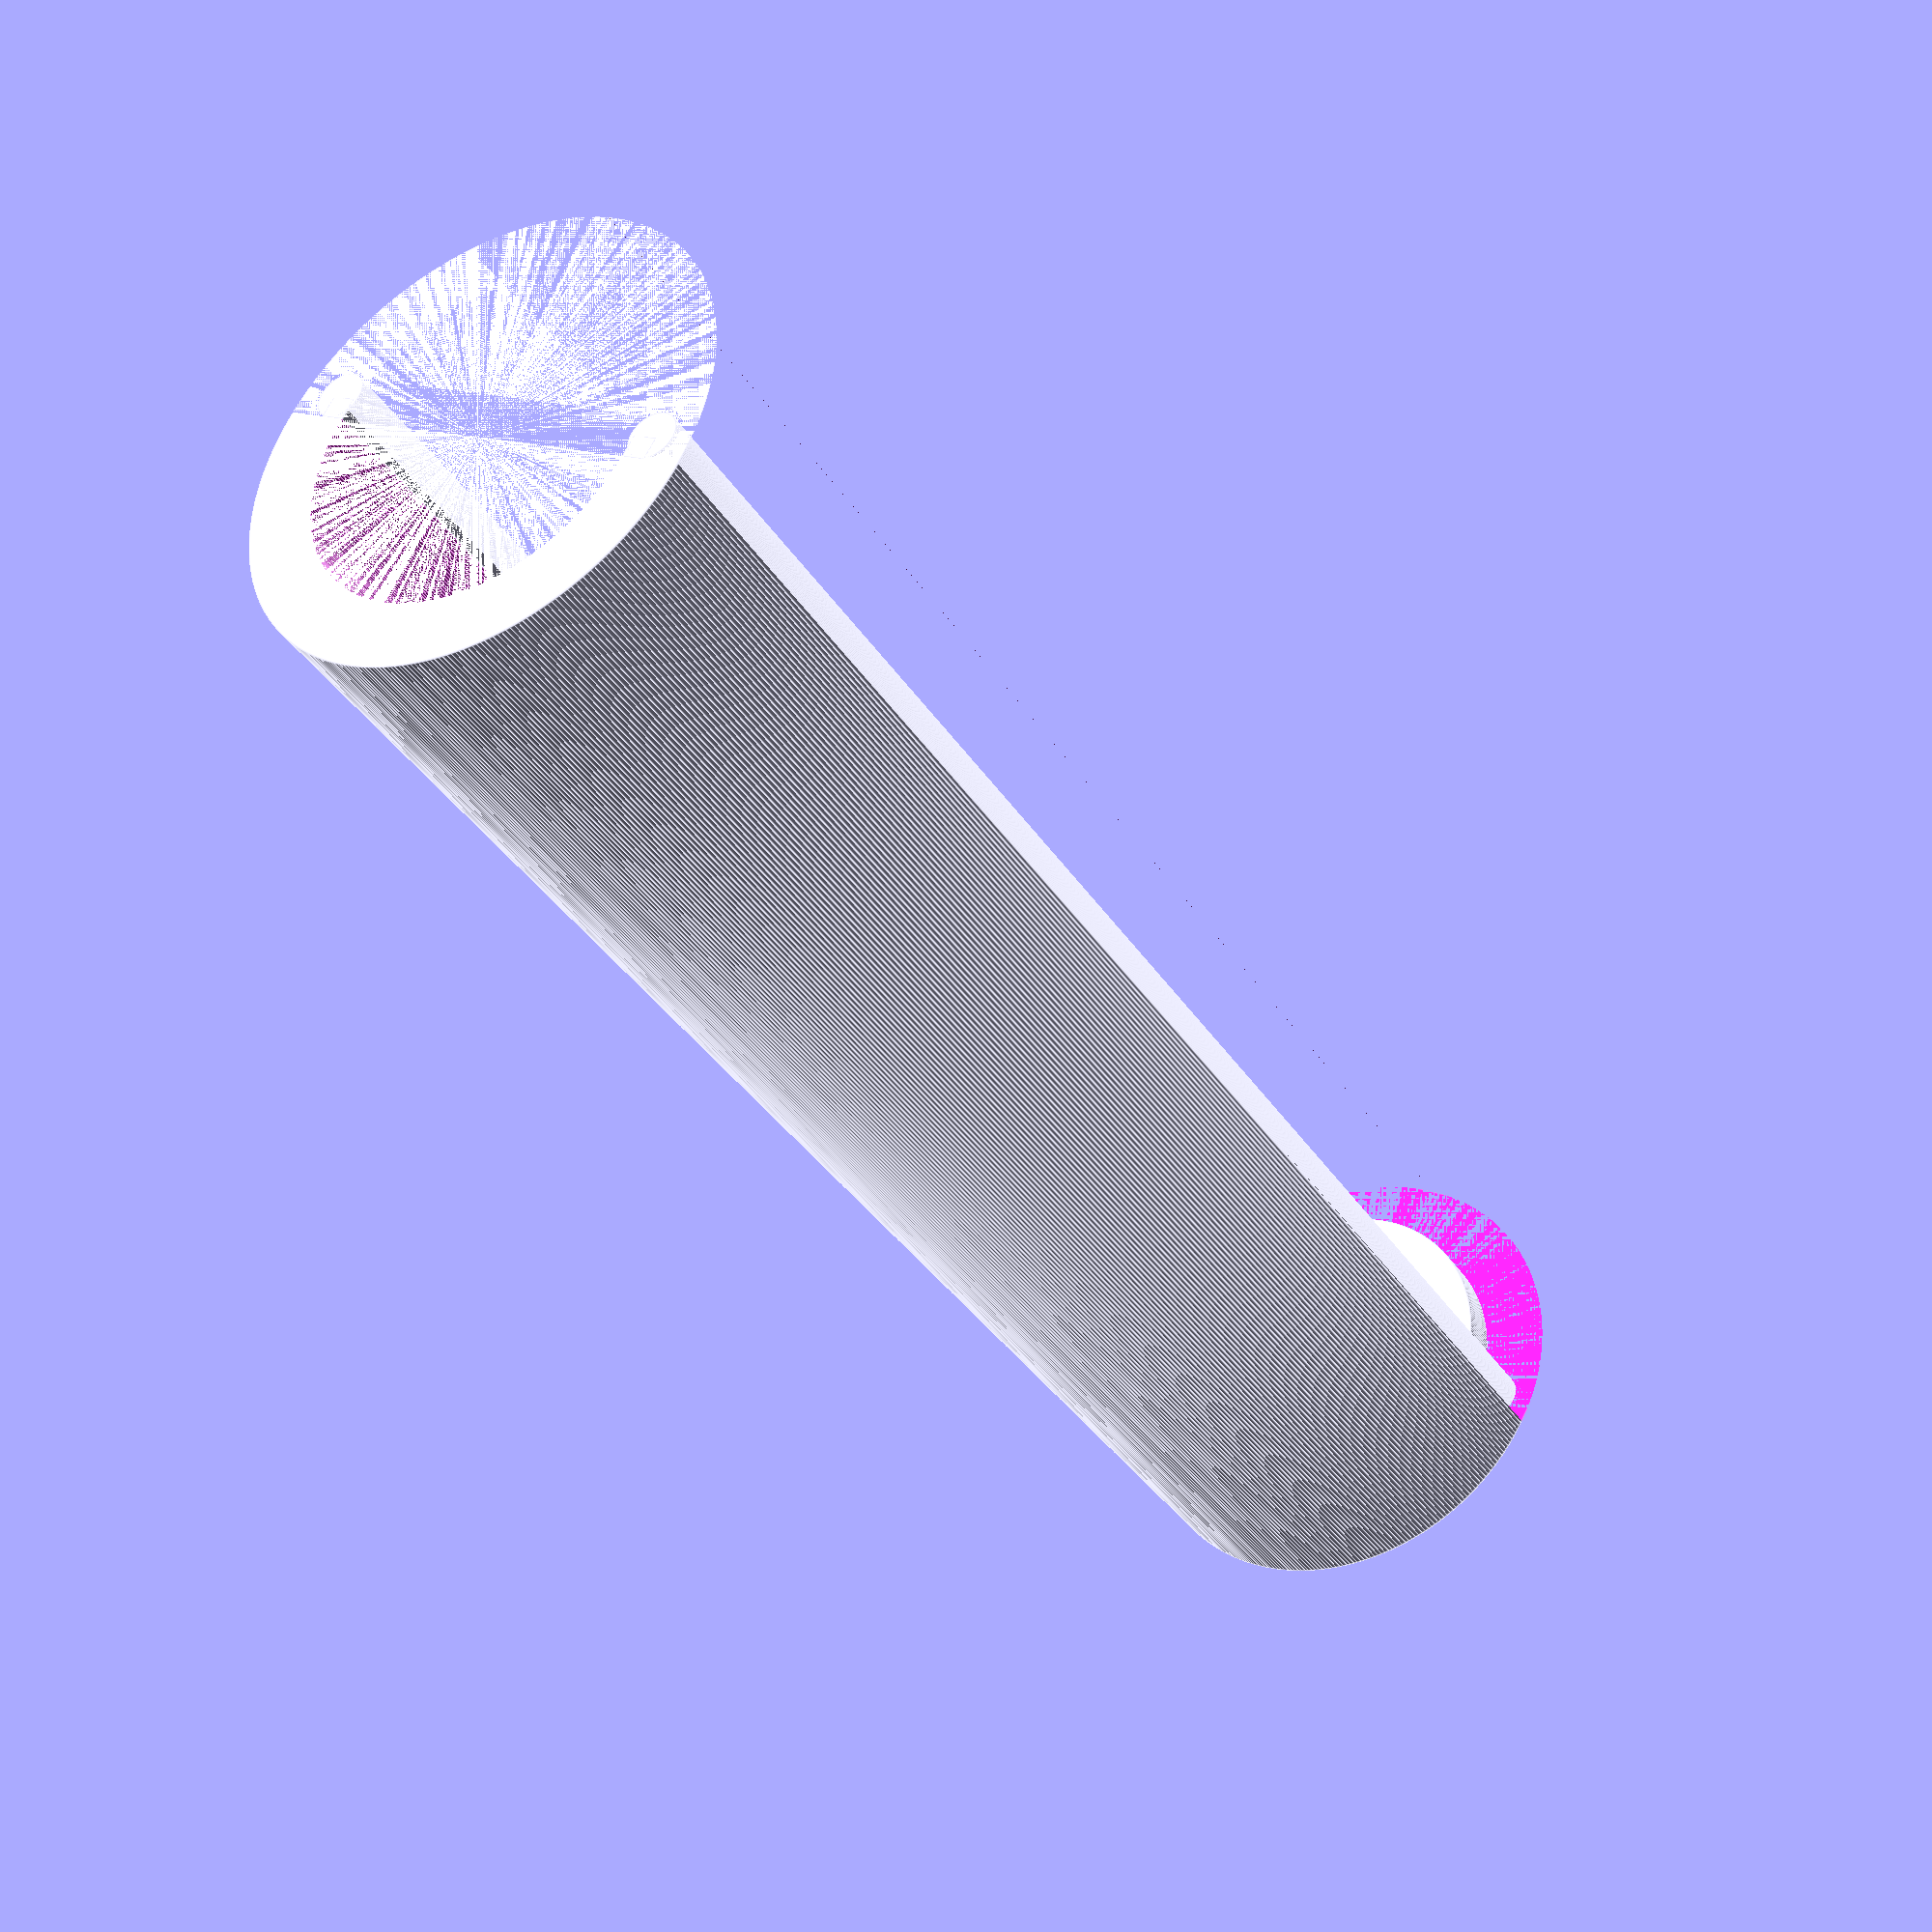
<openscad>
height = 80;
diameter = 22;
thickness = 3;
smooth = 360; // Number of facets of rounding cylinder
slideSpace = 0.1;
endCapThickness = 2;


part = "first"; // [first:Top Only,second:Bottom Only,both:Top and Bottom]
print_part();

module print_part() {
	if (part == "first") {
		top(height, diameter/2, thickness, center = false);
	} else if (part == "second") {
		bottom(height, diameter/2, thickness, center = false);
	} else if (part == "both") {
		tube(height, diameter/2, thickness, center = false);
	} else {
		tube(height, diameter/2, thickness, center = false);
	}
}


// wall is wall thickness
module tube(heightTube, radius, wall, center = false) {

top(heightTube, radius, wall, center = false);
bottom(heightTube, radius, wall, center = false);
}


module top(heightTube, radius, wall, center = false){
union(){
difference() {
    cylinder(h=heightTube, r=radius, center=center, $fn=smooth);
    cylinder(h=heightTube, r=radius-wall, center=center, $fn=smooth);

 translate([-(diameter/2-2), 0, 0])
 cube([diameter-4, wall-1, height]); 

 translate([-(diameter/2)+wall/1.5, wall/2.5, 0])
 cylinder(h=heightTube, r=wall/2.5, center=center, $fn=smooth);

 translate([+(diameter/2)-wall/1.5, wall/2.5, 0])
 cylinder(h=heightTube, r=wall/2.5, center=center, $fn=smooth);

    translate([-(diameter/2), 0, 0])
    cube([diameter, radius, height]); // 1 = spatie tussen 2 delen

  }
union(){
 translate([-(diameter/2)+(wall/1.5+slideSpace), wall/2.5-slideSpace, 0])
 cylinder(h=heightTube, r=wall/2.5-slideSpace, center=center, $fn=smooth);
 translate([-(diameter/2)+(wall/1.67), 0, 0])
 cube([wall/2.5, 1, height]); 
}

union(){
 translate([+(diameter/2)-(wall/1.5+slideSpace), wall/2.5-slideSpace, 0])
 cylinder(h=heightTube, r=wall/2.5-slideSpace, center=center, $fn=smooth);
 translate([+(diameter/2)-(wall), 0, 0])
 cube([wall/2.5, 1, height]); 
}

cylinder(h=endCapThickness, r=radius-wall, center=center, $fn=smooth);

}
}


module bottom(heightTube, radius, wall, center = false){
  
union(){
difference() {
    cylinder(h=heightTube, r=radius, center=center, $fn=smooth);
    cylinder(h=heightTube, r=radius-wall, center=center, $fn=smooth);

 translate([-(diameter/2-2), 0, 0])
 cube([diameter-4, wall-1, height]); 

 translate([-(diameter/2)+wall/1.5, wall/2.5, 0])
 cylinder(h=heightTube, r=wall/2.5, center=center, $fn=smooth);

 translate([+(diameter/2)-wall/1.5, wall/2.5, 0])
 cylinder(h=heightTube, r=wall/2.5, center=center, $fn=smooth);

  translate([-(diameter/2), -radius, 0])
    cube([diameter, radius , height]); // 1 = spatie tussen 2 delen

  }


translate([0, 0, +heightTube-endCapThickness])
cylinder(h=endCapThickness, r=radius-wall, center=center, $fn=smooth);

}

}


 

</openscad>
<views>
elev=216.6 azim=210.6 roll=151.2 proj=p view=edges
</views>
